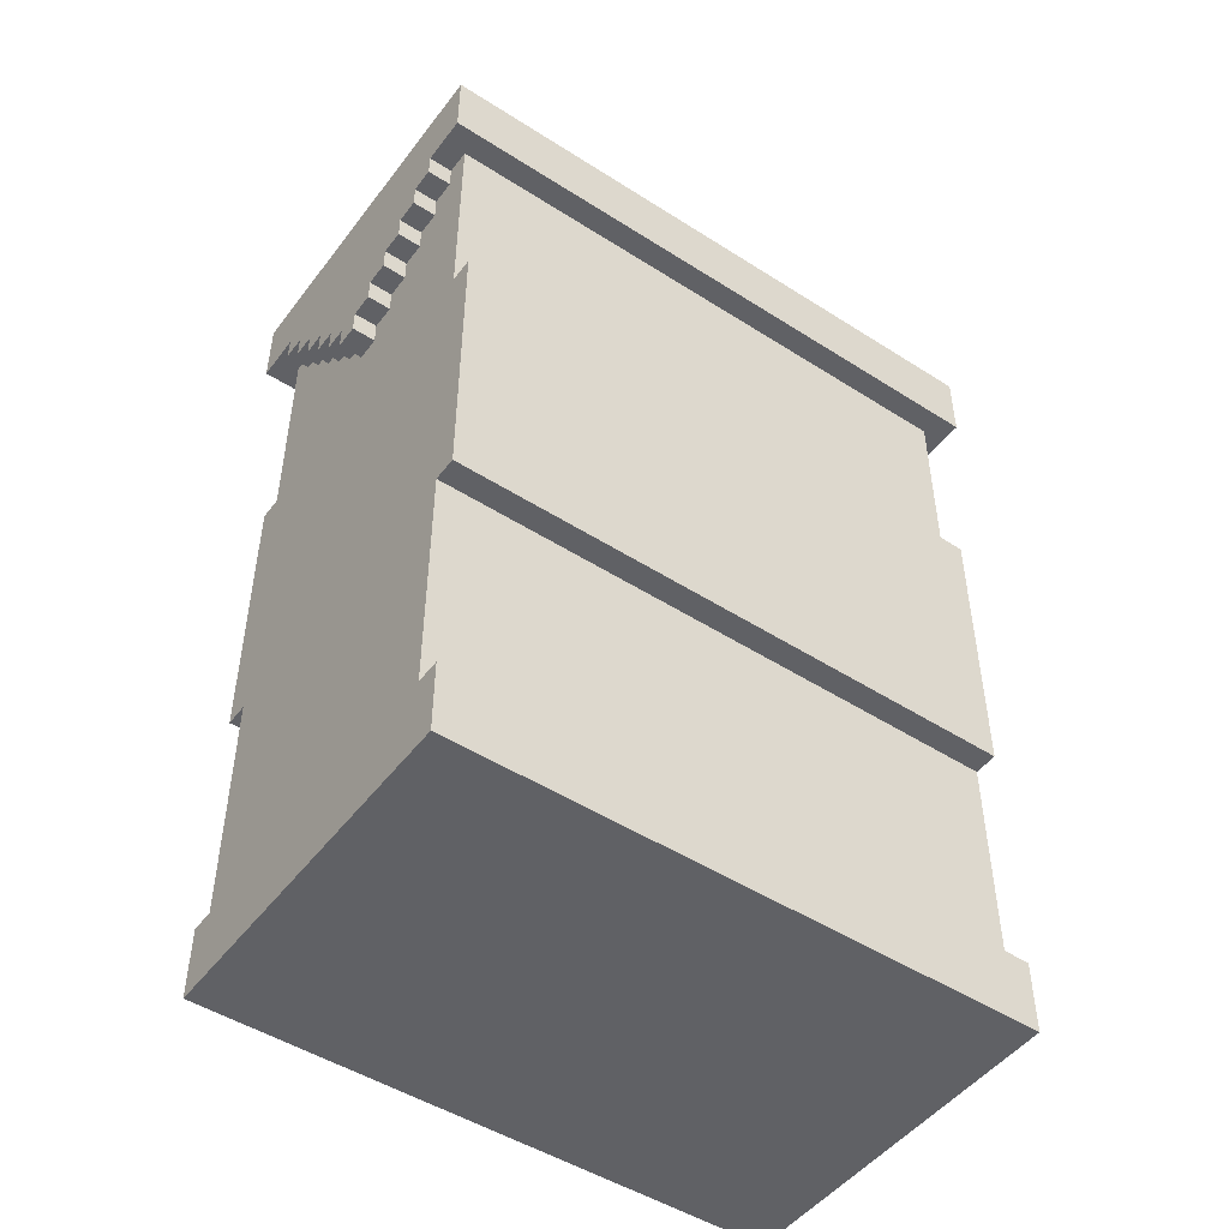
<metadata>
{"format":"obj","ext":"obj","renderer":"f3d","projection":"perspective","resolution":1024,"background":"white","views":[{"elev":-48.6,"azim":144.5,"up":"+Y"}]}
</metadata>
<code>
o
v -1.3 2.8 -5.96e-08
v -1.3 2.8 -0.1
v -1.3 2.9 0.1
v -1.3 2.9 -5.96e-08
v -1.3 2.9 -0.1
v -1.3 2.9 -0.2
v -1.3 3 0.2
v -1.3 3 0.1
v -1.3 3 -0.2
v -1.3 3 -0.3
v -1.3 3.1 0.3
v -1.3 3.1 0.2
v -1.3 3.1 -0.3
v -1.3 3.1 -0.4
v -1.3 3.2 0.4
v -1.3 3.2 0.3
v -1.3 3.2 -0.4
v -1.3 3.2 -0.5
v -1.3 3.3 0.5
v -1.3 3.3 0.4
v -1.3 3.3 -0.5
v -1.3 3.3 -0.6
v -1.3 3.4 0.7
v -1.3 3.4 0.5
v -1.3 3.4 -0.6
v -1.3 3.4 -0.8
v -1.3 3.7 0.7
v -1.3 3.7 -0.8
v -1.2 0 0.7
v -1.2 0 -0.8
v -1.2 0.1 0.7
v -1.2 0.1 0.5
v -1.2 0.2 0.5
v -1.2 0.2 0.3
v -1.2 0.3 0.7
v -1.2 0.3 0.6
v -1.2 0.3 0.3
v -1.2 0.3 0.2
v -1.2 0.3 -0.7
v -1.2 0.3 -0.8
v -1.2 0.4 0.2
v -1.2 0.4 0.1
v -1.2 0.6 0.1
v -1.2 0.6 -5.96e-08
v -1.2 0.9 -5.96e-08
v -1.2 0.9 -0.1
v -1.2 1.1 -0.1
v -1.2 1.1 -0.2
v -1.2 1.2 0.6
v -1.2 1.2 0.5
v -1.2 1.3 0.7
v -1.2 1.3 0.6
v -1.2 1.3 0.5
v -1.2 1.3 -0.2
v -1.2 1.3 -0.7
v -1.2 1.3 -0.8
v -1.2 1.8 0.7
v -1.2 1.8 -0.8
v -1.2 2.5 0.7
v -1.2 2.5 0.6
v -1.2 2.5 -0.1
v -1.2 2.5 -0.7
v -1.2 2.5 -0.8
v -1.2 2.6 -5.96e-08
v -1.2 2.6 -0.1
v -1.2 2.8 -5.96e-08
v -1.2 2.8 -0.1
v -1.2 2.9 0.1
v -1.2 2.9 -5.96e-08
v -1.2 2.9 -0.1
v -1.2 2.9 -0.2
v -1.2 3 0.2
v -1.2 3 0.1
v -1.2 3 -0.2
v -1.2 3 -0.3
v -1.2 3.1 0.3
v -1.2 3.1 0.2
v -1.2 3.1 -0.3
v -1.2 3.1 -0.4
v -1.2 3.2 0.4
v -1.2 3.2 0.3
v -1.2 3.2 -0.4
v -1.2 3.2 -0.5
v -1.2 3.3 0.5
v -1.2 3.3 0.4
v -1.2 3.3 -0.5
v -1.2 3.3 -0.6
v -1.2 3.4 0.6
v -1.2 3.4 0.5
v -1.2 3.4 -0.6
v -1.2 3.4 -0.7
v 0.6 3.7 0.4
v 0.6 3.7 0.1
v 0.6 3.9 0.4
v 0.6 3.9 0.1
v 0.7 3.7 0.5
v 0.7 3.7 0.4
v 0.7 3.7 0.1
v 0.7 3.7 -5.96e-08
v 0.7 3.9 0.5
v 0.7 3.9 0.4
v 0.7 3.9 0.1
v 0.7 3.9 -5.96e-08
v 0.7 4 0.4
v 0.7 4 0.1
v 1 3.7 0.5
v 1 3.7 0.4
v 1 3.7 0.1
v 1 3.7 -5.96e-08
v 1 3.9 0.5
v 1 3.9 0.4
v 1 3.9 0.1
v 1 3.9 -5.96e-08
v 1 4 0.4
v 1 4 0.1
v 1.1 3.7 0.4
v 1.1 3.7 0.1
v 1.1 3.9 0.4
v 1.1 3.9 0.1
v 1.2 0 0.7
v 1.2 0 -0.8
v 1.2 0.1 0.7
v 1.2 0.1 0.5
v 1.2 0.2 0.5
v 1.2 0.2 0.3
v 1.2 0.3 0.7
v 1.2 0.3 0.6
v 1.2 0.3 0.3
v 1.2 0.3 0.2
v 1.2 0.3 -0.7
v 1.2 0.3 -0.8
v 1.2 0.4 0.2
v 1.2 0.4 0.1
v 1.2 0.6 0.1
v 1.2 0.6 -5.96e-08
v 1.2 0.9 -5.96e-08
v 1.2 0.9 -0.1
v 1.2 1.1 -0.1
v 1.2 1.1 -0.2
v 1.2 1.2 0.6
v 1.2 1.2 0.5
v 1.2 1.3 0.7
v 1.2 1.3 0.6
v 1.2 1.3 0.5
v 1.2 1.3 -0.2
v 1.2 1.3 -0.7
v 1.2 1.3 -0.8
v 1.2 1.8 0.7
v 1.2 1.8 -0.8
v 1.2 2.5 0.7
v 1.2 2.5 0.6
v 1.2 2.5 -0.1
v 1.2 2.5 -0.7
v 1.2 2.5 -0.8
v 1.2 2.6 -5.96e-08
v 1.2 2.6 -0.1
v 1.2 2.8 -5.96e-08
v 1.2 2.8 -0.1
v 1.2 2.9 0.1
v 1.2 2.9 -5.96e-08
v 1.2 2.9 -0.1
v 1.2 2.9 -0.2
v 1.2 3 0.2
v 1.2 3 0.1
v 1.2 3 -0.2
v 1.2 3 -0.3
v 1.2 3.1 0.3
v 1.2 3.1 0.2
v 1.2 3.1 -0.3
v 1.2 3.1 -0.4
v 1.2 3.2 0.4
v 1.2 3.2 0.3
v 1.2 3.2 -0.4
v 1.2 3.2 -0.5
v 1.2 3.3 0.5
v 1.2 3.3 0.4
v 1.2 3.3 -0.5
v 1.2 3.3 -0.6
v 1.2 3.4 0.6
v 1.2 3.4 0.5
v 1.2 3.4 -0.6
v 1.2 3.4 -0.7
v 1.3 2.8 -5.96e-08
v 1.3 2.8 -0.1
v 1.3 2.9 0.1
v 1.3 2.9 -5.96e-08
v 1.3 2.9 -0.1
v 1.3 2.9 -0.2
v 1.3 3 0.2
v 1.3 3 0.1
v 1.3 3 -0.2
v 1.3 3 -0.3
v 1.3 3.1 0.3
v 1.3 3.1 0.2
v 1.3 3.1 -0.3
v 1.3 3.1 -0.4
v 1.3 3.2 0.4
v 1.3 3.2 0.3
v 1.3 3.2 -0.4
v 1.3 3.2 -0.5
v 1.3 3.3 0.5
v 1.3 3.3 0.4
v 1.3 3.3 -0.5
v 1.3 3.3 -0.6
v 1.3 3.4 0.7
v 1.3 3.4 0.5
v 1.3 3.4 -0.6
v 1.3 3.4 -0.8
v 1.3 3.7 0.7
v 1.3 3.7 -0.8
v -1.3 3.4 0.7
v -1.3 3.7 0.7
v -1.2 0 0.7
v -1.2 0.1 0.7
v -1.2 0.3 0.7
v -1.2 1.3 0.7
v -1.2 1.8 0.7
v -1.2 2.5 0.7
v -1.1 1.5 0.7
v -1.1 1.8 0.7
v -1.1 2.4 0.7
v -0.9 1.5 0.7
v -0.9 1.8 0.7
v -0.9 2.2 0.7
v -0.9 2.3 0.7
v -0.9 2.4 0.7
v -0.8 2.1 0.7
v -0.8 2.2 0.7
v -0.8 2.3 0.7
v -0.7 2.1 0.7
v -0.7 2.2 0.7
v -0.7 2.3 0.7
v -0.6 1.5 0.7
v -0.6 1.8 0.7
v -0.6 2.2 0.7
v -0.6 2.3 0.7
v -0.6 2.4 0.7
v -0.4 1.5 0.7
v -0.4 1.8 0.7
v -0.4 2.4 0.7
v -0.3 1.5 0.7
v -0.3 1.8 0.7
v -0.3 2.4 0.7
v -0.1 1.5 0.7
v -0.1 1.8 0.7
v -0.1 2.4 0.7
v 0 1.5 0.7
v 0 1.8 0.7
v 0 2.4 0.7
v 0.2 1.6 0.7
v 0.2 1.8 0.7
v 0.2 2.4 0.7
v 0.4 1.5 0.7
v 0.4 1.6 0.7
v 0.5 1.5 0.7
v 0.5 1.8 0.7
v 0.5 2.4 0.7
v 0.6 1.5 0.7
v 0.6 1.8 0.7
v 0.7 1.8 0.7
v 0.7 1.9 0.7
v 0.7 2.2 0.7
v 0.7 2.4 0.7
v 0.8 1.8 0.7
v 0.8 1.9 0.7
v 0.8 2 0.7
v 0.8 2.1 0.7
v 0.8 2.2 0.7
v 0.8 2.3 0.7
v 0.9 1.5 0.7
v 0.9 1.8 0.7
v 0.9 2.3 0.7
v 0.9 2.4 0.7
v 1 1.8 0.7
v 1 2 0.7
v 1 2.1 0.7
v 1 2.2 0.7
v 1.1 1.5 0.7
v 1.1 1.8 0.7
v 1.1 2.2 0.7
v 1.1 2.4 0.7
v 1.2 0 0.7
v 1.2 0.1 0.7
v 1.2 0.3 0.7
v 1.2 1.3 0.7
v 1.2 1.8 0.7
v 1.2 2.5 0.7
v 1.3 3.4 0.7
v 1.3 3.7 0.7
v -1.2 0.3 0.6
v -1.2 1.2 0.6
v -1.2 1.3 0.6
v -1.2 2.5 0.6
v -1.2 3.4 0.6
v 1.2 0.3 0.6
v 1.2 1.2 0.6
v 1.2 1.3 0.6
v 1.2 2.5 0.6
v 1.2 3.4 0.6
v -1.3 3.3 0.5
v -1.3 3.4 0.5
v -1.2 3.3 0.5
v -1.2 3.4 0.5
v 0.7 3.7 0.5
v 0.7 3.9 0.5
v 1 3.7 0.5
v 1 3.9 0.5
v 1.2 3.3 0.5
v 1.2 3.4 0.5
v 1.3 3.3 0.5
v 1.3 3.4 0.5
v -1.3 3.2 0.4
v -1.3 3.3 0.4
v -1.2 3.2 0.4
v -1.2 3.3 0.4
v 0.6 3.7 0.4
v 0.6 3.9 0.4
v 0.7 3.7 0.4
v 0.7 3.9 0.4
v 0.7 4 0.4
v 1 3.7 0.4
v 1 3.9 0.4
v 1 4 0.4
v 1.1 3.7 0.4
v 1.1 3.9 0.4
v 1.2 3.2 0.4
v 1.2 3.3 0.4
v 1.3 3.2 0.4
v 1.3 3.3 0.4
v -1.3 3.1 0.3
v -1.3 3.2 0.3
v -1.2 3.1 0.3
v -1.2 3.2 0.3
v 1.2 3.1 0.3
v 1.2 3.2 0.3
v 1.3 3.1 0.3
v 1.3 3.2 0.3
v -1.3 3 0.2
v -1.3 3.1 0.2
v -1.2 3 0.2
v -1.2 3.1 0.2
v 1.2 3 0.2
v 1.2 3.1 0.2
v 1.3 3 0.2
v 1.3 3.1 0.2
v -1.3 2.9 0.1
v -1.3 3 0.1
v -1.2 2.9 0.1
v -1.2 3 0.1
v 1.2 2.9 0.1
v 1.2 3 0.1
v 1.3 2.9 0.1
v 1.3 3 0.1
v -1.3 2.8 -5.96e-08
v -1.3 2.9 -5.96e-08
v -1.2 2.8 -5.96e-08
v -1.2 2.9 -5.96e-08
v 1.2 2.8 -5.96e-08
v 1.2 2.9 -5.96e-08
v 1.3 2.8 -5.96e-08
v 1.3 2.9 -5.96e-08
v 0.6 3.7 0.1
v 0.6 3.9 0.1
v 0.7 3.7 0.1
v 0.7 3.9 0.1
v 0.7 4 0.1
v 1 3.7 0.1
v 1 3.9 0.1
v 1 4 0.1
v 1.1 3.7 0.1
v 1.1 3.9 0.1
v 0.7 3.7 -5.96e-08
v 0.7 3.9 -5.96e-08
v 1 3.7 -5.96e-08
v 1 3.9 -5.96e-08
v -1.3 2.8 -0.1
v -1.3 2.9 -0.1
v -1.2 2.8 -0.1
v -1.2 2.9 -0.1
v 1.2 2.8 -0.1
v 1.2 2.9 -0.1
v 1.3 2.8 -0.1
v 1.3 2.9 -0.1
v -1.3 2.9 -0.2
v -1.3 3 -0.2
v -1.2 2.9 -0.2
v -1.2 3 -0.2
v 1.2 2.9 -0.2
v 1.2 3 -0.2
v 1.3 2.9 -0.2
v 1.3 3 -0.2
v -1.3 3 -0.3
v -1.3 3.1 -0.3
v -1.2 3 -0.3
v -1.2 3.1 -0.3
v 1.2 3 -0.3
v 1.2 3.1 -0.3
v 1.3 3 -0.3
v 1.3 3.1 -0.3
v -1.3 3.1 -0.4
v -1.3 3.2 -0.4
v -1.2 3.1 -0.4
v -1.2 3.2 -0.4
v 1.2 3.1 -0.4
v 1.2 3.2 -0.4
v 1.3 3.1 -0.4
v 1.3 3.2 -0.4
v -1.3 3.2 -0.5
v -1.3 3.3 -0.5
v -1.2 3.2 -0.5
v -1.2 3.3 -0.5
v 1.2 3.2 -0.5
v 1.2 3.3 -0.5
v 1.3 3.2 -0.5
v 1.3 3.3 -0.5
v -1.3 3.3 -0.6
v -1.3 3.4 -0.6
v -1.2 3.3 -0.6
v -1.2 3.4 -0.6
v 1.2 3.3 -0.6
v 1.2 3.4 -0.6
v 1.3 3.3 -0.6
v 1.3 3.4 -0.6
v -1.2 0.3 -0.7
v -1.2 1.3 -0.7
v -1.2 2.5 -0.7
v -1.2 3.4 -0.7
v 1.2 0.3 -0.7
v 1.2 1.3 -0.7
v 1.2 2.5 -0.7
v 1.2 3.4 -0.7
v -1.3 3.4 -0.8
v -1.3 3.7 -0.8
v -1.2 0 -0.8
v -1.2 0.3 -0.8
v -1.2 1.3 -0.8
v -1.2 1.8 -0.8
v -1.2 2.5 -0.8
v 1.2 0 -0.8
v 1.2 0.3 -0.8
v 1.2 1.3 -0.8
v 1.2 1.8 -0.8
v 1.2 2.5 -0.8
v 1.3 3.4 -0.8
v 1.3 3.7 -0.8
v -1.2 0 0.7
v 1.2 0 0.7
v -1.1 0 0.6
v 1.1 0 0.6
v -1.1 0 -0.6
v 1.1 0 -0.6
v -1.2 0 -0.8
v 1.2 0 -0.8
v -1.2 1.3 0.7
v 1.2 1.3 0.7
v -1.2 1.3 0.6
v 1.2 1.3 0.6
v -1.2 1.3 -0.7
v 1.2 1.3 -0.7
v -1.2 1.3 -0.8
v 1.2 1.3 -0.8
v -1.3 2.8 -5.96e-08
v -1.2 2.8 -5.96e-08
v 1.2 2.8 -5.96e-08
v 1.3 2.8 -5.96e-08
v -1.3 2.8 -0.1
v -1.2 2.8 -0.1
v 1.2 2.8 -0.1
v 1.3 2.8 -0.1
v -1.3 2.9 0.1
v -1.2 2.9 0.1
v 1.2 2.9 0.1
v 1.3 2.9 0.1
v -1.3 2.9 -5.96e-08
v -1.2 2.9 -5.96e-08
v 1.2 2.9 -5.96e-08
v 1.3 2.9 -5.96e-08
v -1.3 2.9 -0.1
v -1.2 2.9 -0.1
v 1.2 2.9 -0.1
v 1.3 2.9 -0.1
v -1.3 2.9 -0.2
v -1.2 2.9 -0.2
v 1.2 2.9 -0.2
v 1.3 2.9 -0.2
v -1.3 3 0.2
v -1.2 3 0.2
v 1.2 3 0.2
v 1.3 3 0.2
v -1.3 3 0.1
v -1.2 3 0.1
v 1.2 3 0.1
v 1.3 3 0.1
v -1.3 3 -0.2
v -1.2 3 -0.2
v 1.2 3 -0.2
v 1.3 3 -0.2
v -1.3 3 -0.3
v -1.2 3 -0.3
v 1.2 3 -0.3
v 1.3 3 -0.3
v -1.3 3.1 0.3
v -1.2 3.1 0.3
v 1.2 3.1 0.3
v 1.3 3.1 0.3
v -1.3 3.1 0.2
v -1.2 3.1 0.2
v 1.2 3.1 0.2
v 1.3 3.1 0.2
v -1.3 3.1 -0.3
v -1.2 3.1 -0.3
v 1.2 3.1 -0.3
v 1.3 3.1 -0.3
v -1.3 3.1 -0.4
v -1.2 3.1 -0.4
v 1.2 3.1 -0.4
v 1.3 3.1 -0.4
v -1.3 3.2 0.4
v -1.2 3.2 0.4
v 1.2 3.2 0.4
v 1.3 3.2 0.4
v -1.3 3.2 0.3
v -1.2 3.2 0.3
v 1.2 3.2 0.3
v 1.3 3.2 0.3
v -1.3 3.2 -0.4
v -1.2 3.2 -0.4
v 1.2 3.2 -0.4
v 1.3 3.2 -0.4
v -1.3 3.2 -0.5
v -1.2 3.2 -0.5
v 1.2 3.2 -0.5
v 1.3 3.2 -0.5
v -1.3 3.3 0.5
v -1.2 3.3 0.5
v 1.2 3.3 0.5
v 1.3 3.3 0.5
v -1.3 3.3 0.4
v -1.2 3.3 0.4
v 1.2 3.3 0.4
v 1.3 3.3 0.4
v -1.3 3.3 -0.5
v -1.2 3.3 -0.5
v 1.2 3.3 -0.5
v 1.3 3.3 -0.5
v -1.3 3.3 -0.6
v -1.2 3.3 -0.6
v 1.2 3.3 -0.6
v 1.3 3.3 -0.6
v -1.3 3.4 0.7
v 1.3 3.4 0.7
v -1.2 3.4 0.6
v 1.2 3.4 0.6
v -1.3 3.4 0.5
v -1.2 3.4 0.5
v 1.2 3.4 0.5
v 1.3 3.4 0.5
v -1.3 3.4 -0.6
v -1.2 3.4 -0.6
v 1.2 3.4 -0.6
v 1.3 3.4 -0.6
v -1.2 3.4 -0.7
v 1.2 3.4 -0.7
v -1.3 3.4 -0.8
v 1.3 3.4 -0.8
v -1.2 0.3 0.7
v 1.2 0.3 0.7
v -1.2 0.3 0.6
v 1.2 0.3 0.6
v -1.2 0.3 -0.7
v 1.2 0.3 -0.7
v -1.2 0.3 -0.8
v 1.2 0.3 -0.8
v -1.2 2.5 0.7
v 1.2 2.5 0.7
v -1.2 2.5 0.6
v 1.2 2.5 0.6
v -1.2 2.5 -0.7
v 1.2 2.5 -0.7
v -1.2 2.5 -0.8
v 1.2 2.5 -0.8
v -1.3 3.7 0.7
v 1.3 3.7 0.7
v 0.7 3.7 0.5
v 1 3.7 0.5
v 0.6 3.7 0.4
v 0.7 3.7 0.4
v 1 3.7 0.4
v 1.1 3.7 0.4
v 0.6 3.7 0.1
v 0.7 3.7 0.1
v 1 3.7 0.1
v 1.1 3.7 0.1
v 0.7 3.7 -5.96e-08
v 1 3.7 -5.96e-08
v -1.3 3.7 -0.8
v 1.3 3.7 -0.8
v 0.7 3.9 0.5
v 1 3.9 0.5
v 0.6 3.9 0.4
v 0.7 3.9 0.4
v 1 3.9 0.4
v 1.1 3.9 0.4
v 0.6 3.9 0.1
v 0.7 3.9 0.1
v 1 3.9 0.1
v 1.1 3.9 0.1
v 0.7 3.9 -5.96e-08
v 1 3.9 -5.96e-08
v 0.7 4 0.4
v 1 4 0.4
v 0.7 4 0.1
v 1 4 0.1
f 4 2 1
f 5 2 4
f 8 4 3
f 8 6 5
f 8 5 4
f 9 6 8
f 12 8 7
f 12 10 9
f 12 9 8
f 13 10 12
f 16 12 11
f 16 14 13
f 16 13 12
f 17 14 16
f 20 16 15
f 20 18 17
f 20 17 16
f 21 18 20
f 24 20 19
f 24 22 21
f 24 21 20
f 25 22 24
f 27 24 23
f 27 26 25
f 27 25 24
f 28 26 27
f 31 30 29
f 32 30 31
f 33 32 31
f 33 30 32
f 34 30 33
f 35 33 31
f 35 34 33
f 36 34 35
f 37 30 34
f 37 34 36
f 38 30 37
f 39 30 38
f 40 30 39
f 41 37 36
f 41 39 38
f 41 38 37
f 42 39 41
f 43 42 41
f 43 39 42
f 44 39 43
f 45 44 43
f 45 39 44
f 46 39 45
f 47 46 45
f 47 39 46
f 48 39 47
f 49 41 36
f 49 43 41
f 49 48 47
f 49 47 45
f 49 45 43
f 50 48 49
f 52 50 49
f 53 48 50
f 53 50 52
f 54 39 48
f 54 48 53
f 55 39 54
f 57 53 52
f 57 56 55
f 57 55 54
f 57 54 53
f 57 52 51
f 58 56 57
f 59 58 57
f 60 58 59
f 61 58 60
f 62 58 61
f 63 58 62
f 64 61 60
f 65 62 61
f 65 61 64
f 66 64 60
f 66 65 64
f 67 62 65
f 67 65 66
f 68 66 60
f 69 66 68
f 70 62 67
f 71 62 70
f 72 68 60
f 73 68 72
f 74 62 71
f 75 62 74
f 76 72 60
f 77 72 76
f 78 62 75
f 79 62 78
f 80 76 60
f 81 76 80
f 82 62 79
f 83 62 82
f 84 80 60
f 85 80 84
f 86 62 83
f 87 62 86
f 88 84 60
f 89 84 88
f 90 62 87
f 91 62 90
f 94 93 92
f 95 93 94
f 100 97 96
f 101 97 100
f 102 99 98
f 103 99 102
f 104 102 101
f 105 102 104
f 106 107 110
f 110 107 111
f 108 109 112
f 112 109 113
f 111 112 114
f 114 112 115
f 116 117 118
f 118 117 119
f 120 121 122
f 122 121 123
f 122 123 124
f 123 121 124
f 124 121 125
f 122 124 126
f 124 125 126
f 126 125 127
f 125 121 128
f 127 125 128
f 128 121 129
f 129 121 130
f 130 121 131
f 127 128 132
f 129 130 132
f 128 129 132
f 132 130 133
f 132 133 134
f 133 130 134
f 134 130 135
f 134 135 136
f 135 130 136
f 136 130 137
f 136 137 138
f 137 130 138
f 138 130 139
f 127 132 140
f 132 134 140
f 138 139 140
f 136 138 140
f 134 136 140
f 140 139 141
f 140 141 143
f 141 139 144
f 143 141 144
f 139 130 145
f 144 139 145
f 145 130 146
f 143 144 148
f 146 147 148
f 145 146 148
f 144 145 148
f 142 143 148
f 148 147 149
f 148 149 150
f 150 149 151
f 151 149 152
f 152 149 153
f 153 149 154
f 151 152 155
f 152 153 156
f 155 152 156
f 151 155 157
f 155 156 157
f 156 153 158
f 157 156 158
f 151 157 159
f 159 157 160
f 158 153 161
f 161 153 162
f 151 159 163
f 163 159 164
f 162 153 165
f 165 153 166
f 151 163 167
f 167 163 168
f 166 153 169
f 169 153 170
f 151 167 171
f 171 167 172
f 170 153 173
f 173 153 174
f 151 171 175
f 175 171 176
f 174 153 177
f 177 153 178
f 151 175 179
f 179 175 180
f 178 153 181
f 181 153 182
f 183 184 186
f 186 184 187
f 185 186 190
f 187 188 190
f 186 187 190
f 190 188 191
f 189 190 194
f 191 192 194
f 190 191 194
f 194 192 195
f 193 194 198
f 195 196 198
f 194 195 198
f 198 196 199
f 197 198 202
f 199 200 202
f 198 199 202
f 202 200 203
f 201 202 206
f 203 204 206
f 202 203 206
f 206 204 207
f 205 206 209
f 207 208 209
f 206 207 209
f 209 208 210
f 219 217 216
f 220 218 217
f 220 217 219
f 221 218 220
f 222 219 216
f 222 220 219
f 222 221 220
f 223 221 222
f 224 221 223
f 225 221 224
f 226 218 221
f 226 221 225
f 227 224 223
f 228 225 224
f 228 224 227
f 229 226 225
f 229 225 228
f 230 227 223
f 230 228 227
f 231 229 228
f 231 228 230
f 232 226 229
f 232 229 231
f 233 222 216
f 233 223 222
f 234 231 230
f 234 223 233
f 234 230 223
f 235 232 231
f 235 231 234
f 236 226 232
f 236 232 235
f 237 218 226
f 237 226 236
f 238 233 216
f 238 235 234
f 238 237 236
f 238 236 235
f 238 234 233
f 239 237 238
f 240 218 237
f 240 237 239
f 241 239 238
f 241 238 216
f 242 240 239
f 242 239 241
f 243 218 240
f 243 240 242
f 244 242 241
f 244 241 216
f 244 243 242
f 245 243 244
f 246 218 243
f 246 243 245
f 247 245 244
f 247 244 216
f 248 246 245
f 248 245 247
f 249 218 246
f 249 246 248
f 250 248 247
f 250 249 248
f 251 249 250
f 252 218 249
f 252 249 251
f 253 247 216
f 253 250 247
f 254 251 250
f 254 250 253
f 255 253 216
f 255 254 253
f 256 251 254
f 256 254 255
f 256 252 251
f 257 218 252
f 257 252 256
f 258 255 216
f 258 256 255
f 258 257 256
f 259 257 258
f 260 259 258
f 260 257 259
f 261 257 260
f 262 257 261
f 263 218 257
f 263 257 262
f 264 260 258
f 264 261 260
f 265 262 261
f 265 261 264
f 266 262 265
f 267 262 266
f 268 263 262
f 268 262 267
f 269 263 268
f 270 264 258
f 270 258 216
f 271 265 264
f 271 264 270
f 271 266 265
f 272 263 269
f 272 269 268
f 272 268 267
f 273 218 263
f 273 263 272
f 274 266 271
f 274 271 270
f 275 267 266
f 275 266 274
f 276 273 272
f 276 267 275
f 276 272 267
f 277 273 276
f 278 270 216
f 278 274 270
f 279 275 274
f 279 274 278
f 279 277 276
f 279 276 275
f 280 273 277
f 280 277 279
f 281 218 273
f 281 273 280
f 282 214 213
f 283 215 214
f 283 214 282
f 284 215 283
f 285 278 216
f 285 279 278
f 286 280 279
f 286 279 285
f 286 281 280
f 287 218 281
f 287 281 286
f 288 212 211
f 289 212 288
f 295 291 290
f 296 292 291
f 296 291 295
f 297 292 296
f 298 294 293
f 299 294 298
f 302 301 300
f 303 301 302
f 306 305 304
f 307 305 306
f 310 309 308
f 311 309 310
f 314 313 312
f 315 313 314
f 318 317 316
f 319 317 318
f 322 320 319
f 323 320 322
f 324 322 321
f 325 322 324
f 328 327 326
f 329 327 328
f 332 331 330
f 333 331 332
f 336 335 334
f 337 335 336
f 340 339 338
f 341 339 340
f 344 343 342
f 345 343 344
f 348 347 346
f 349 347 348
f 352 351 350
f 353 351 352
f 356 355 354
f 357 355 356
f 360 359 358
f 361 359 360
f 362 363 364
f 364 363 365
f 365 366 368
f 368 366 369
f 367 368 370
f 370 368 371
f 372 373 374
f 374 373 375
f 376 377 378
f 378 377 379
f 380 381 382
f 382 381 383
f 384 385 386
f 386 385 387
f 388 389 390
f 390 389 391
f 392 393 394
f 394 393 395
f 396 397 398
f 398 397 399
f 400 401 402
f 402 401 403
f 404 405 406
f 406 405 407
f 408 409 410
f 410 409 411
f 412 413 414
f 414 413 415
f 416 417 418
f 418 417 419
f 420 421 422
f 422 421 423
f 424 425 428
f 428 425 429
f 426 427 430
f 430 427 431
f 434 435 439
f 439 435 440
f 436 437 441
f 437 438 442
f 441 437 442
f 442 438 443
f 432 433 444
f 444 433 445
f 448 447 446
f 449 447 448
f 450 448 446
f 450 449 448
f 451 447 449
f 451 449 450
f 452 450 446
f 452 451 450
f 453 447 451
f 453 451 452
f 456 455 454
f 457 455 456
f 460 459 458
f 461 459 460
f 466 463 462
f 467 463 466
f 468 465 464
f 469 465 468
f 474 471 470
f 475 471 474
f 476 473 472
f 477 473 476
f 482 479 478
f 483 479 482
f 484 481 480
f 485 481 484
f 490 487 486
f 491 487 490
f 492 489 488
f 493 489 492
f 498 495 494
f 499 495 498
f 500 497 496
f 501 497 500
f 506 503 502
f 507 503 506
f 508 505 504
f 509 505 508
f 514 511 510
f 515 511 514
f 516 513 512
f 517 513 516
f 522 519 518
f 523 519 522
f 524 521 520
f 525 521 524
f 530 527 526
f 531 527 530
f 532 529 528
f 533 529 532
f 538 535 534
f 539 535 538
f 540 537 536
f 541 537 540
f 546 543 542
f 547 543 546
f 548 545 544
f 549 545 548
f 552 551 550
f 553 551 552
f 554 552 550
f 555 552 554
f 556 551 553
f 557 551 556
f 562 559 558
f 563 561 560
f 564 562 558
f 564 563 562
f 565 561 563
f 565 563 564
f 566 567 568
f 568 567 569
f 570 571 572
f 572 571 573
f 574 575 576
f 576 575 577
f 578 579 580
f 580 579 581
f 582 583 584
f 584 583 585
f 582 584 586
f 586 584 587
f 585 583 588
f 588 583 589
f 582 586 590
f 589 583 593
f 590 591 594
f 592 593 595
f 590 594 596
f 594 595 596
f 582 590 596
f 595 593 597
f 596 595 597
f 593 583 597
f 598 599 601
f 601 599 602
f 600 601 604
f 604 601 605
f 602 603 606
f 606 603 607
f 605 606 608
f 608 606 609
f 610 611 612
f 612 611 613

</code>
